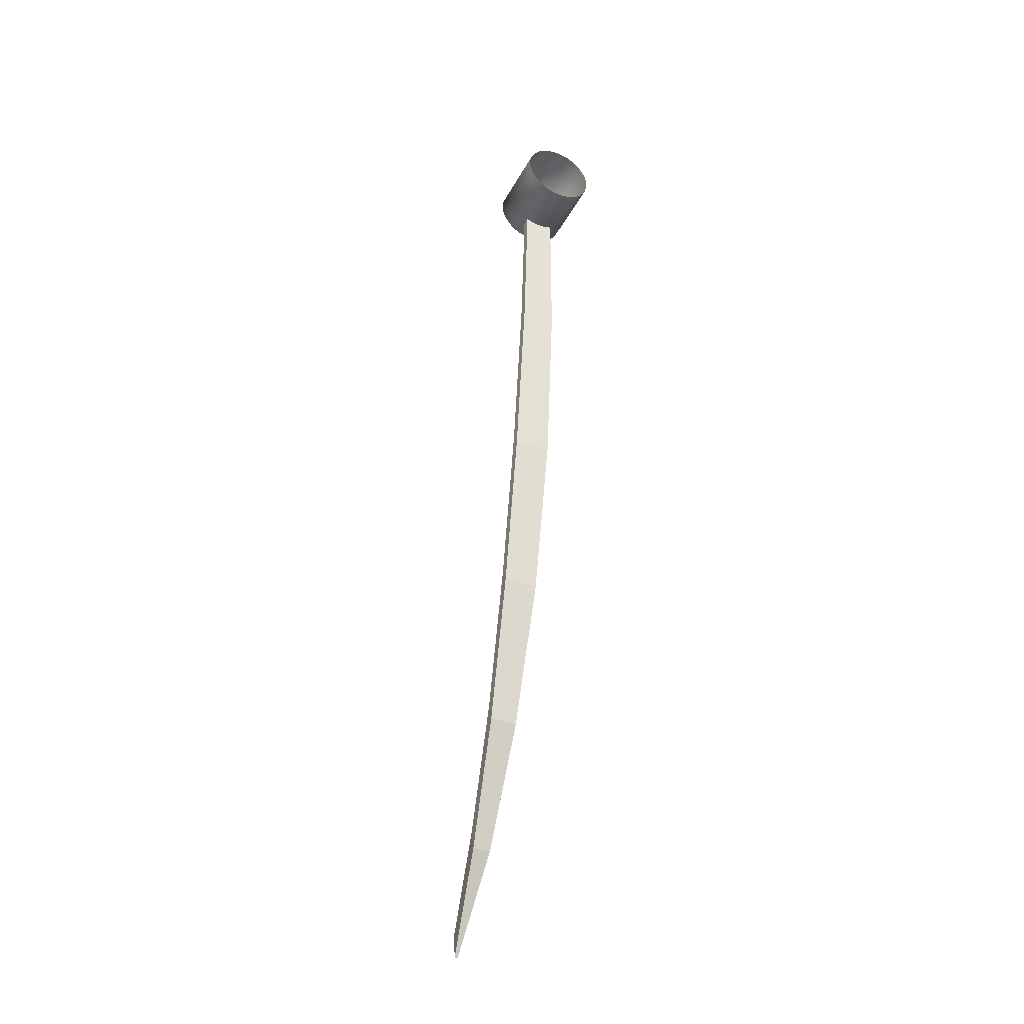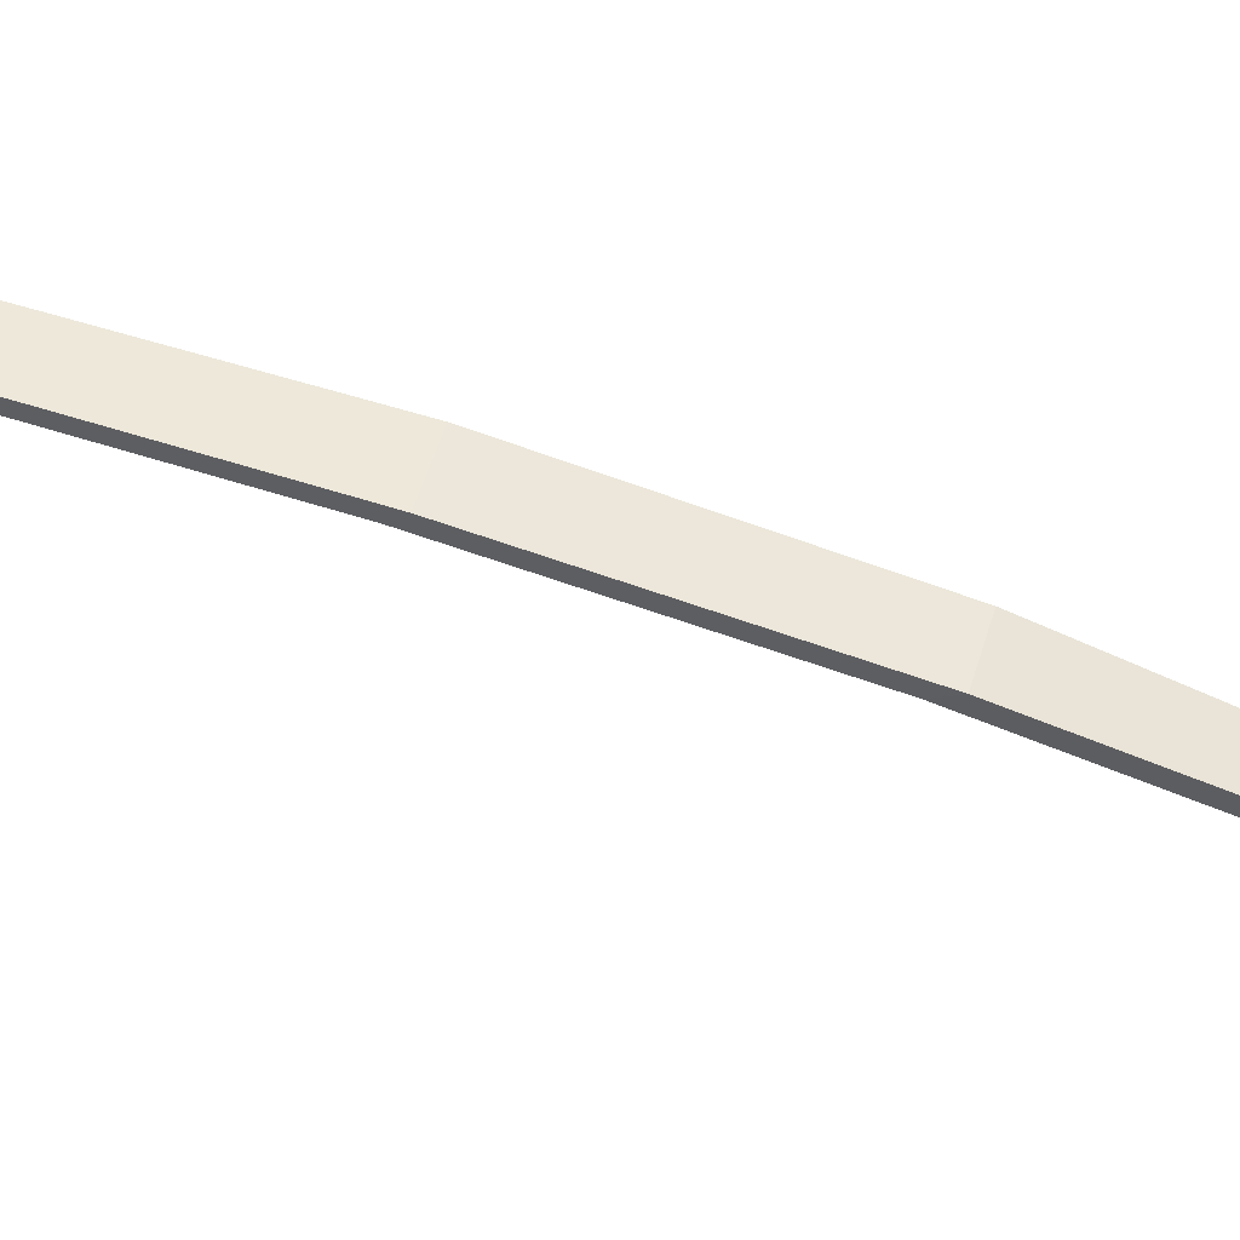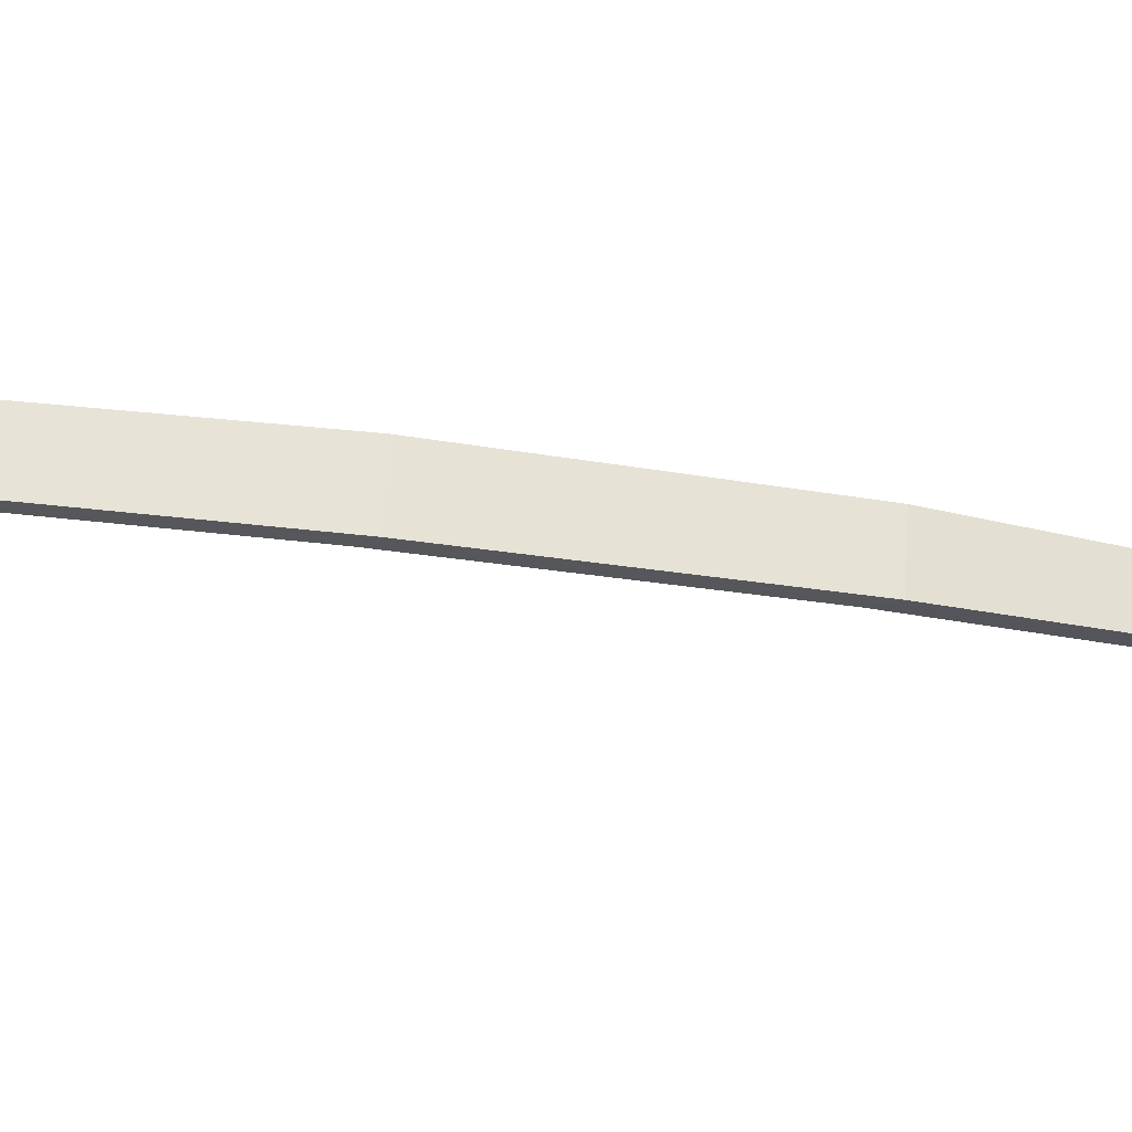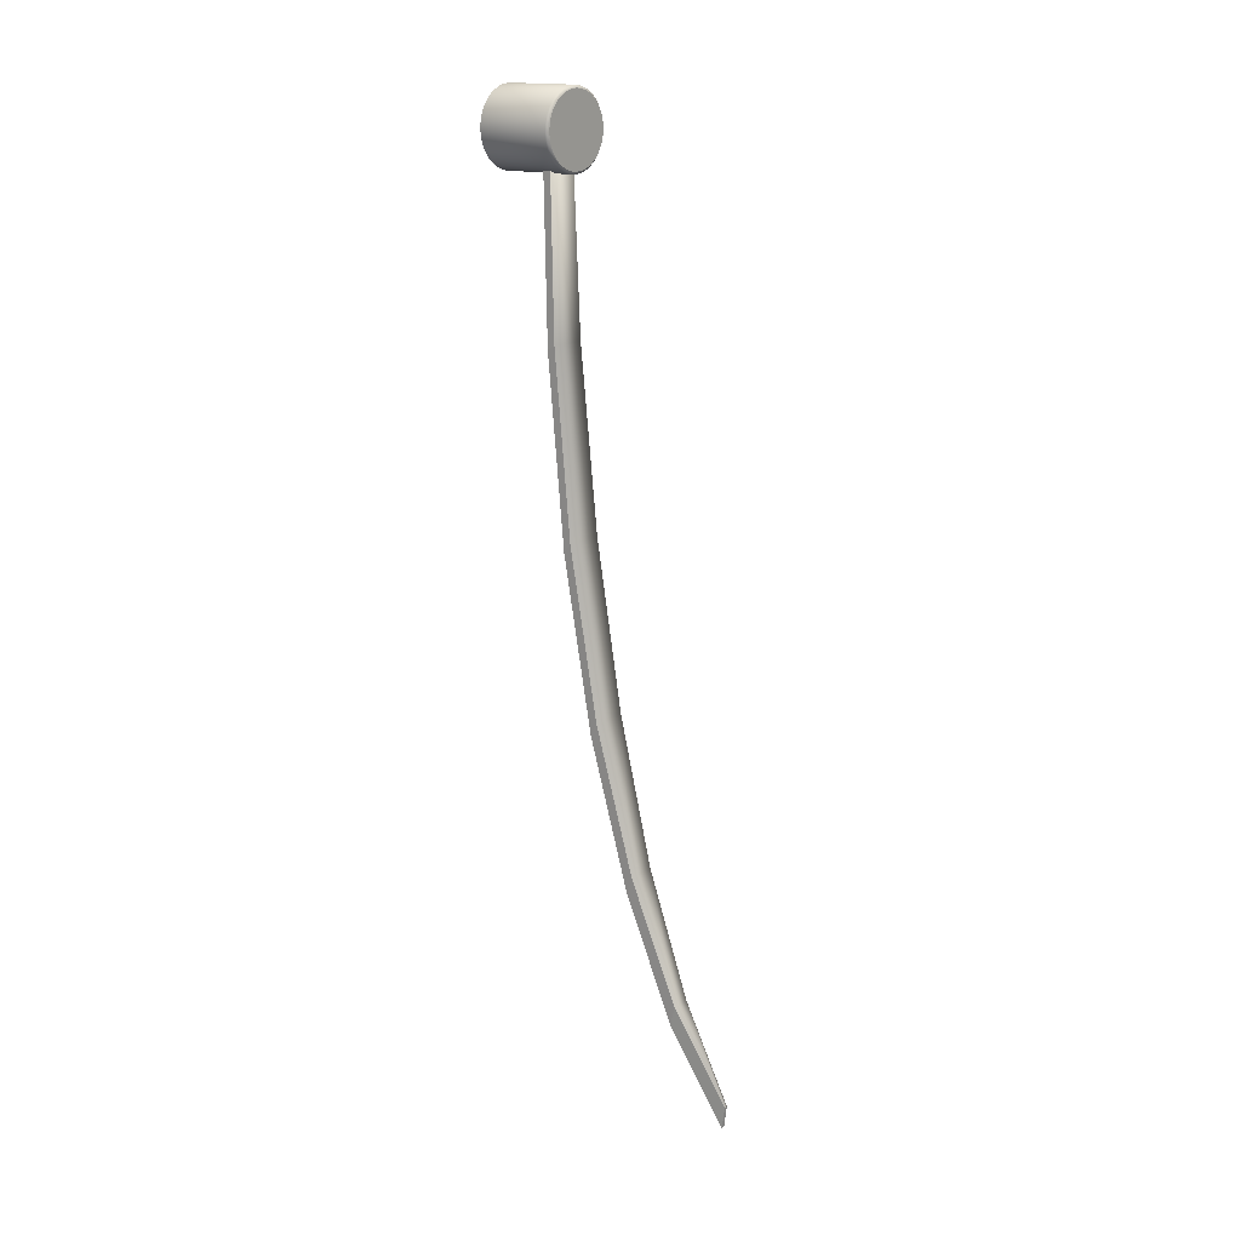
<metadata>
{"format":"obj","ext":"obj","renderer":"f3d","projection":"perspective","resolution":1024,"background":"white","views":[{"elev":-39.1,"azim":154.1,"up":"+Z"},{"elev":49.5,"azim":105.5,"up":"+Y"},{"elev":62.9,"azim":92.9,"up":"+Y"},{"elev":16.4,"azim":-49.9,"up":"+Z"}]}
</metadata>
<code>
o Mesh_SkyClock_PointerL_Sphere.001
v 3.826 83.33 3.1e-05
v 4.529 81.73 -48.77
v 4.797 76.99 -95.67
v 4.487 69.29 -138.9
v 3.527 58.93 -176.8
v 2.303 46.3 -207.9
v 0.4 31.89 -231
v -0.4 31.89 -231
v -2.303 46.3 -207.9
v -3.527 58.93 -176.8
v -4.487 69.29 -138.9
v -4.797 76.99 -95.67
v -4.529 81.73 -48.77
v -3.826 83.33 3.1e-05
v 3.826 81.25 3.1e-05
v 4.529 79.69 -47.55
v 4.797 75.07 -93.28
v 4.487 67.56 -135.4
v 3.527 57.45 -172.4
v 2.303 45.14 -202.7
v 0.4 31.09 -225.2
v -0.4 31.09 -225.2
v -2.303 45.14 -202.7
v -3.527 57.45 -172.4
v -4.487 67.56 -135.4
v -4.797 75.07 -93.28
v -4.529 79.69 -47.55
v -3.826 81.25 3.1e-05
v 0 77.2 -9.741
v 0 96.68 -9.741
v 1.9 77.2 -9.553
v 1.9 96.68 -9.553
v 3.728 77.2 -8.999
v 3.728 96.68 -8.999
v 5.412 77.2 -8.099
v 5.412 96.68 -8.099
v 6.888 77.2 -6.888
v 6.888 96.68 -6.888
v 8.099 77.2 -5.412
v 8.099 96.68 -5.412
v 8.999 77.2 -3.728
v 8.999 96.68 -3.728
v 9.553 77.2 -1.9
v 9.553 96.68 -1.9
v 9.741 77.2 0
v 9.741 96.68 0
v 9.553 77.2 1.9
v 9.553 96.68 1.9
v 8.999 77.2 3.728
v 8.999 96.68 3.728
v 8.099 77.2 5.412
v 8.099 96.68 5.412
v 6.888 77.2 6.888
v 6.888 96.68 6.888
v 5.412 77.2 8.099
v 5.412 96.68 8.099
v 3.728 77.2 8.999
v 3.728 96.68 8.999
v 1.9 77.2 9.553
v 1.9 96.68 9.553
v -1e-06 77.2 9.741
v -1e-06 96.68 9.741
v -1.9 77.2 9.553
v -1.9 96.68 9.553
v -3.728 77.2 8.999
v -3.728 96.68 8.999
v -5.412 77.2 8.099
v -5.412 96.68 8.099
v -6.888 77.2 6.888
v -6.888 96.68 6.888
v -8.099 77.2 5.412
v -8.099 96.68 5.412
v -8.999 77.2 3.728
v -8.999 96.68 3.728
v -9.553 77.2 1.9
v -9.553 96.68 1.9
v -9.741 77.2 -0
v -9.741 96.68 -0
v -9.553 77.2 -1.9
v -9.553 96.68 -1.9
v -8.999 77.2 -3.728
v -8.999 96.68 -3.728
v -8.099 77.2 -5.412
v -8.099 96.68 -5.412
v -6.888 77.2 -6.888
v -6.888 96.68 -6.888
v -5.412 77.2 -8.099
v -5.412 96.68 -8.099
v -3.728 77.2 -8.999
v -3.728 96.68 -8.999
v -1.9 77.2 -9.553
v -1.9 96.68 -9.553
v 0 76.53 -9.056
v 1.767 76.53 -8.882
v 3.466 76.53 -8.367
v 5.031 76.53 -7.53
v 6.404 76.53 -6.404
v 7.53 76.53 -5.031
v 8.367 76.53 -3.466
v 8.882 76.53 -1.767
v 9.056 76.53 0
v 8.882 76.53 1.767
v 8.367 76.53 3.466
v 7.53 76.53 5.031
v 6.404 76.53 6.404
v 5.031 76.53 7.53
v 3.466 76.53 8.367
v 1.767 76.53 8.882
v -1e-06 76.53 9.056
v -1.767 76.53 8.882
v -3.466 76.53 8.367
v -5.031 76.53 7.53
v -6.404 76.53 6.404
v -7.53 76.53 5.031
v -8.367 76.53 3.466
v -8.882 76.53 1.767
v -9.056 76.53 -0
v -8.882 76.53 -1.767
v -8.367 76.53 -3.466
v -7.53 76.53 -5.031
v -6.404 76.53 -6.404
v -5.031 76.53 -7.53
v -3.466 76.53 -8.367
v -1.767 76.53 -8.882
f 4 5 10 11
f 2 3 12 13
f 5 6 9 10
f 3 4 11 12
f 1 2 13 14
f 6 7 8 9
f 6 20 21 7
f 12 26 27 13
f 13 27 28 14
f 1 15 16 2
f 14 28 15 1
f 2 16 17 3
f 8 22 23 9
f 3 17 18 4
f 9 23 24 10
f 4 18 19 5
f 10 24 25 11
f 5 19 20 6
f 11 25 26 12
f 7 21 22 8
f 93 94 95 96 97 98 99 100 101 102 103 104 105 106 107 108 109 110 111 112 113 114 115 116 117 118 119 120 121 122 123 124
f 18 25 24 19
f 16 27 26 17
f 19 24 23 20
f 17 26 25 18
f 15 28 27 16
f 20 23 22 21
f 29 30 32 31
f 31 32 34 33
f 33 34 36 35
f 35 36 38 37
f 37 38 40 39
f 39 40 42 41
f 41 42 44 43
f 43 44 46 45
f 45 46 48 47
f 47 48 50 49
f 49 50 52 51
f 51 52 54 53
f 53 54 56 55
f 55 56 58 57
f 57 58 60 59
f 59 60 62 61
f 61 62 64 63
f 63 64 66 65
f 65 66 68 67
f 67 68 70 69
f 69 70 72 71
f 71 72 74 73
f 73 74 76 75
f 75 76 78 77
f 77 78 80 79
f 79 80 82 81
f 81 82 84 83
f 83 84 86 85
f 85 86 88 87
f 87 88 90 89
f 89 90 92 91
f 91 92 30 29
f 43 45 101 100
f 61 63 110 109
f 79 81 119 118
f 35 37 97 96
f 53 55 106 105
f 71 73 115 114
f 89 91 124 123
f 45 47 102 101
f 63 65 111 110
f 81 83 120 119
f 37 39 98 97
f 55 57 107 106
f 73 75 116 115
f 29 31 94 93
f 91 29 93 124
f 47 49 103 102
f 65 67 112 111
f 83 85 121 120
f 39 41 99 98
f 57 59 108 107
f 75 77 117 116
f 31 33 95 94
f 49 51 104 103
f 67 69 113 112
f 85 87 122 121
f 41 43 100 99
f 59 61 109 108
f 77 79 118 117
f 33 35 96 95
f 51 53 105 104
f 69 71 114 113
f 87 89 123 122

</code>
